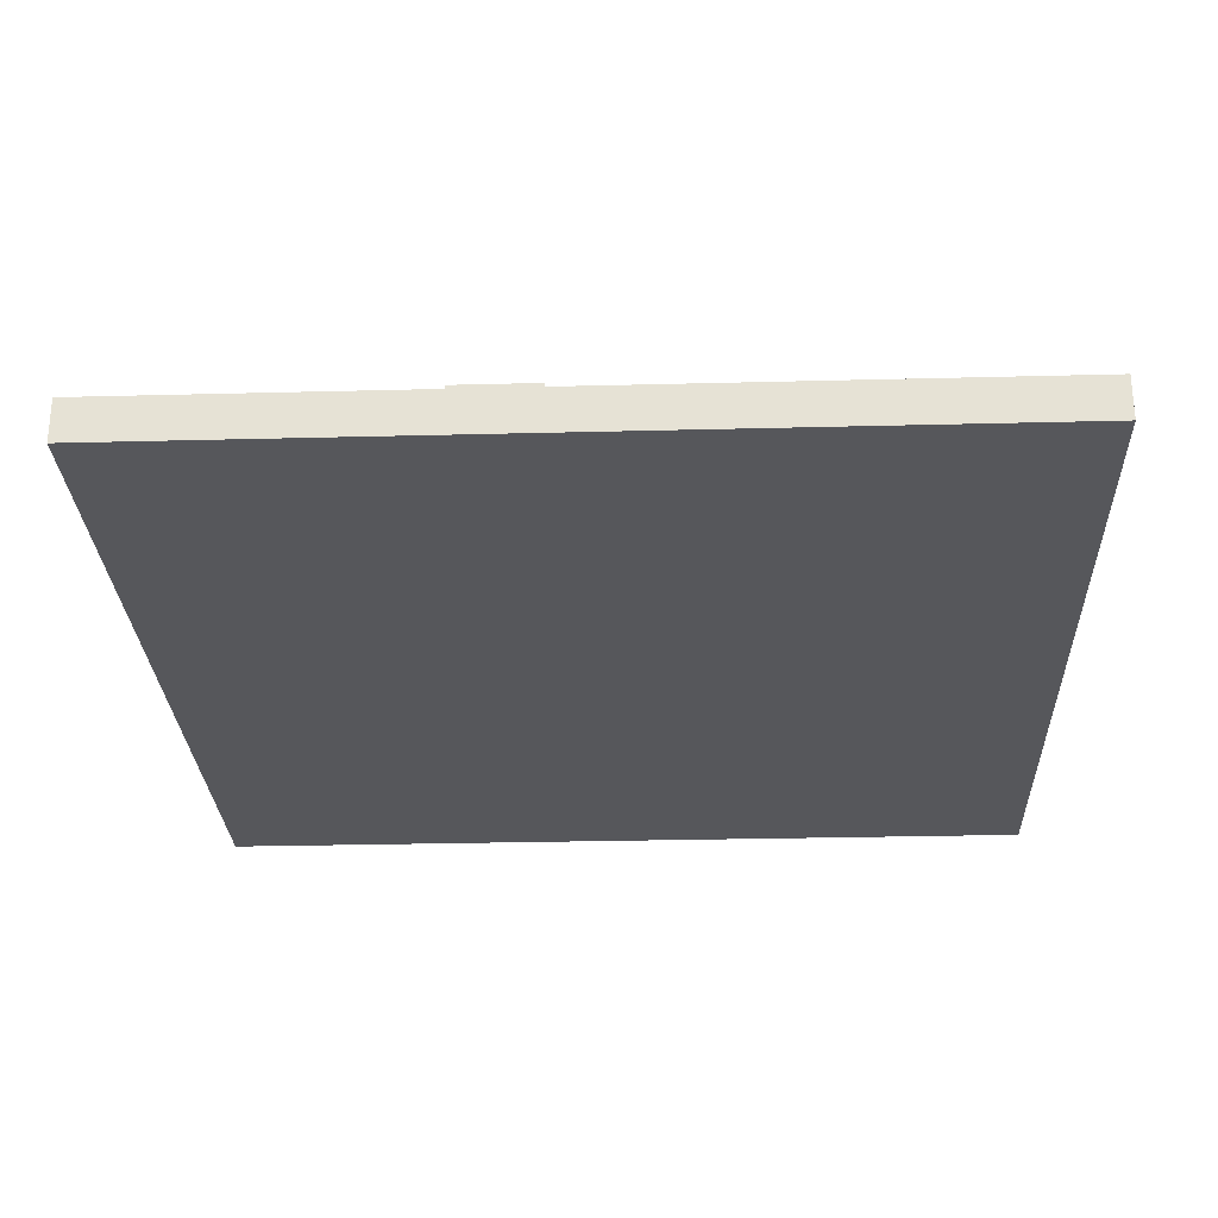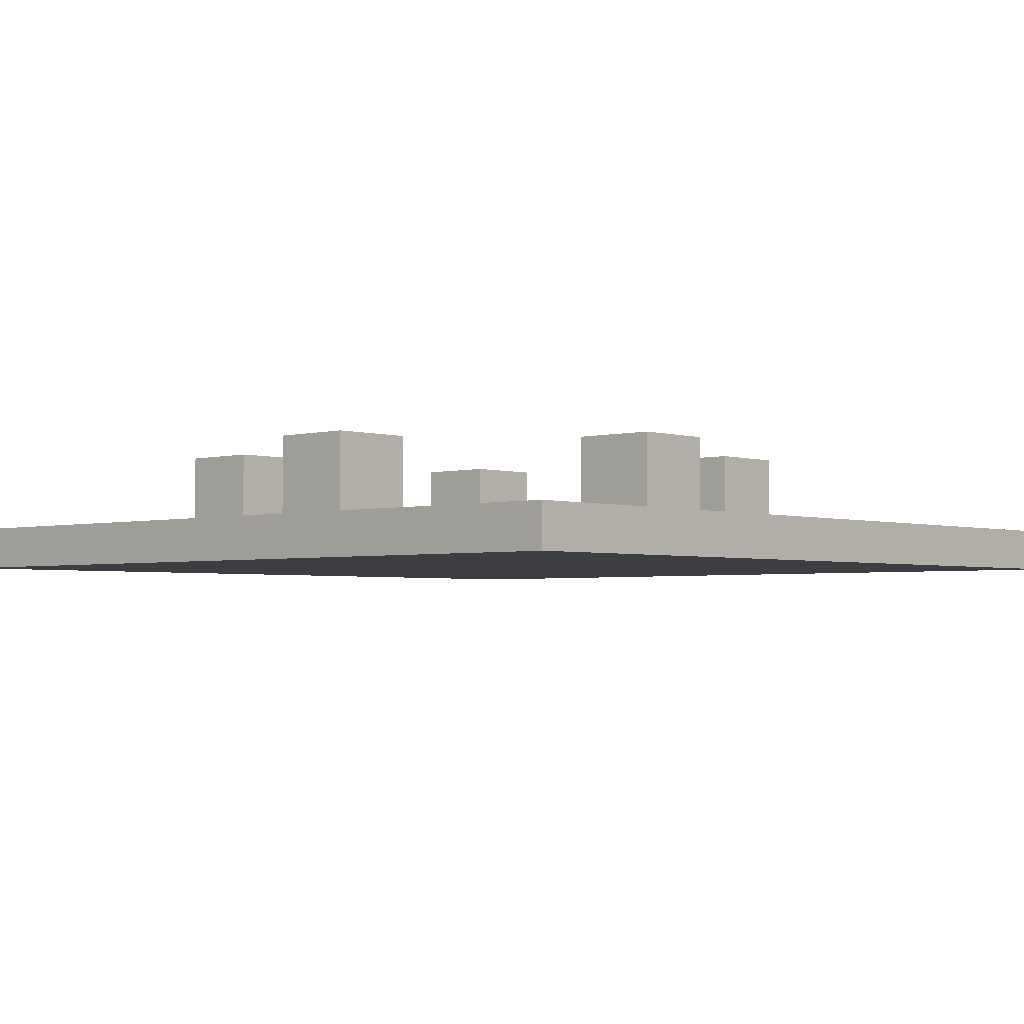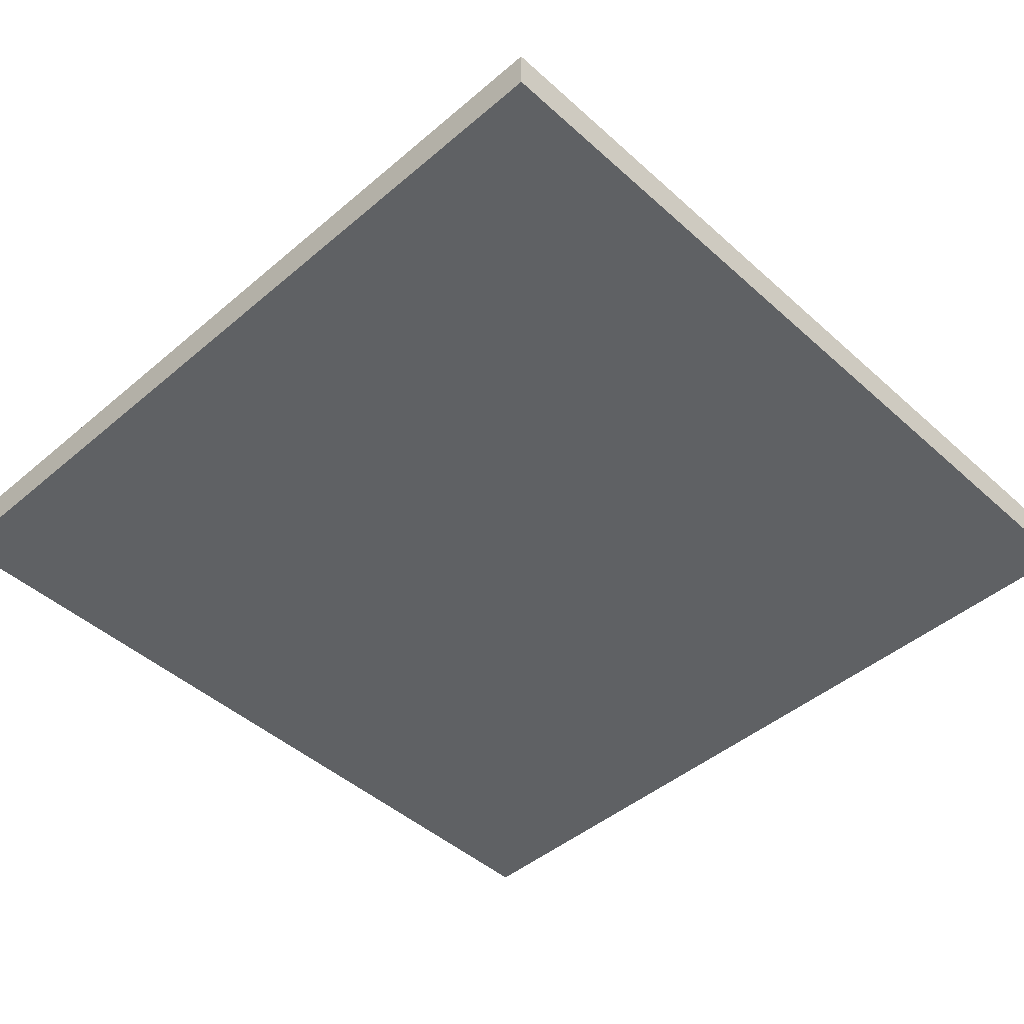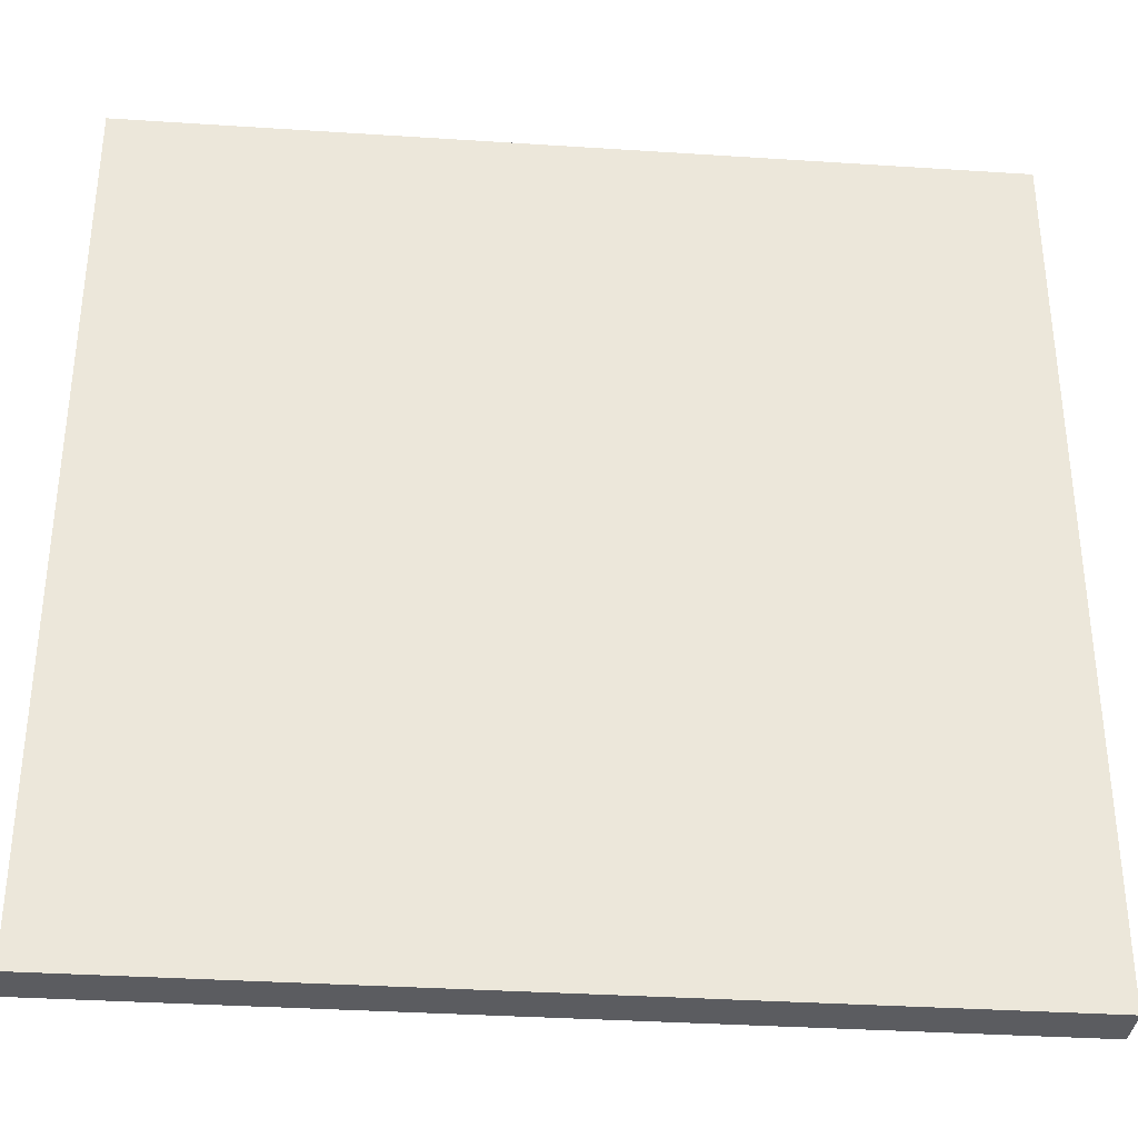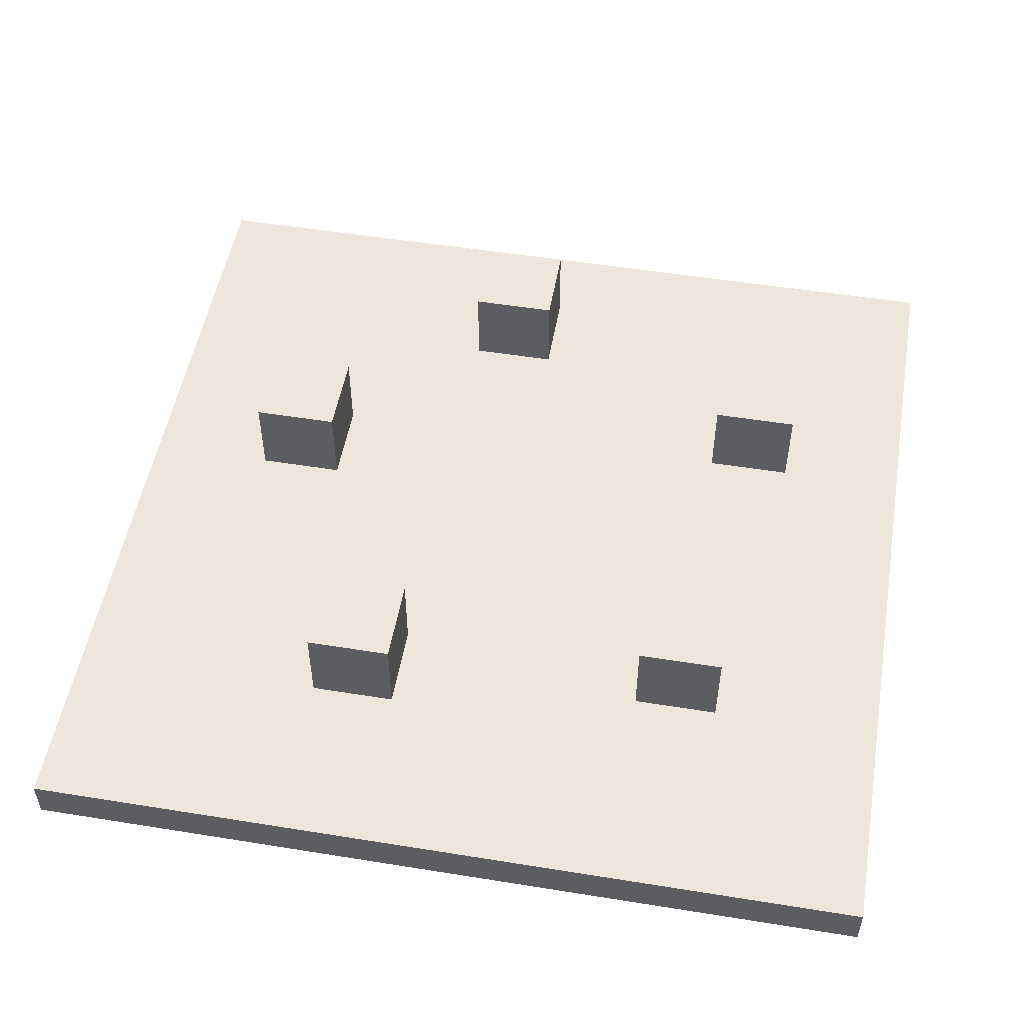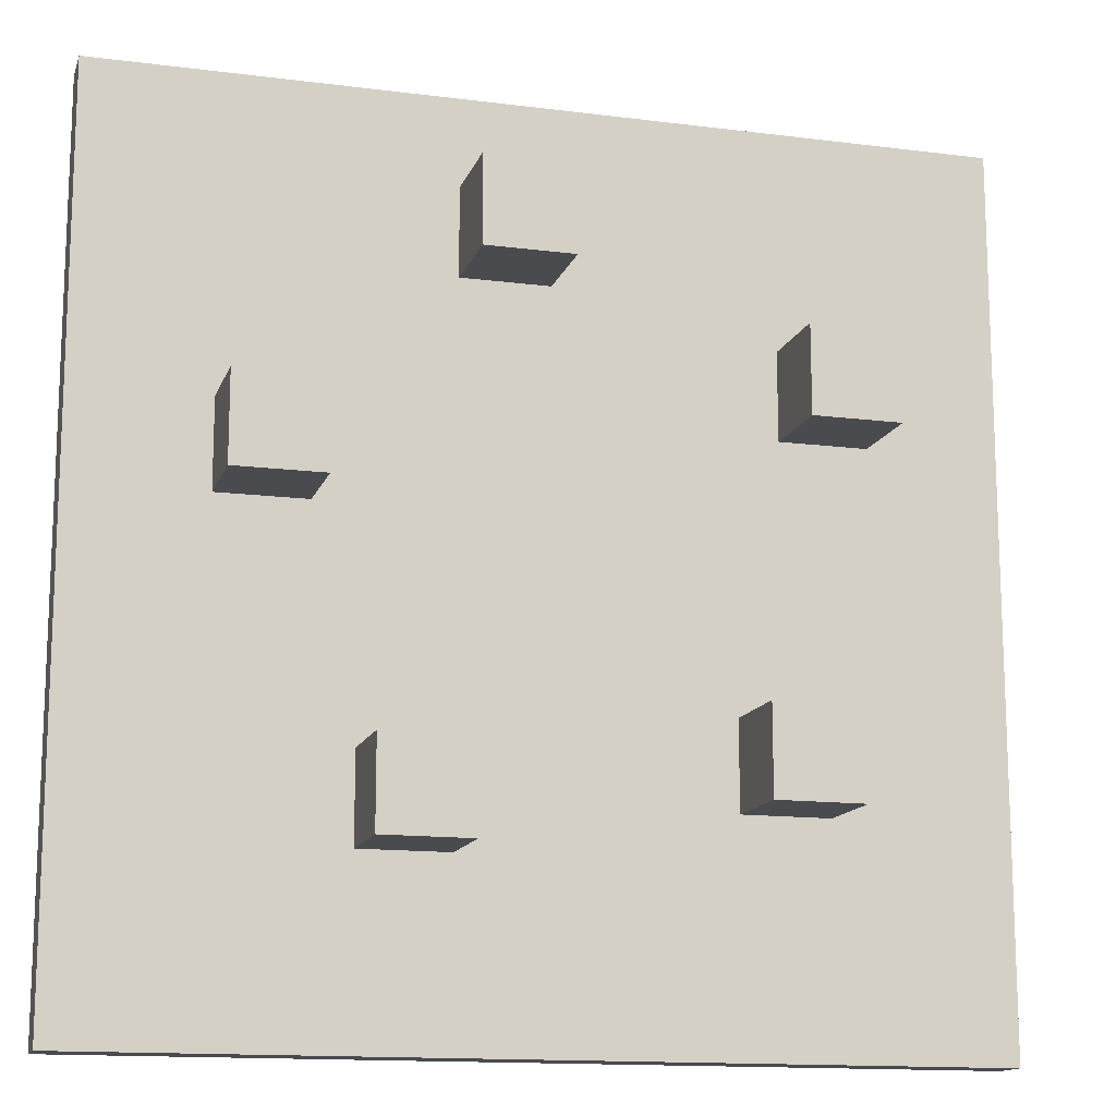
<metadata>
{"format":"obj","ext":"obj","renderer":"f3d","projection":"perspective","resolution":1024,"background":"white","views":[{"elev":-27.3,"azim":92.3,"up":"+Y"},{"elev":-3.0,"azim":42.6,"up":"+Y"},{"elev":-45.9,"azim":134.2,"up":"+Y"},{"elev":-34.6,"azim":-5.0,"up":"+Z"},{"elev":51.7,"azim":-170.1,"up":"+Y"},{"elev":-14.1,"azim":164.3,"up":"+Z"}]}
</metadata>
<code>
g Cabbage-2
v -10 0 10
v -10 0 -10
v -10 1 10
v -10 1 -10
v -7 1 5
v -7 1 3
v -7 3 5
v -7 3 3
v -6 1 -3
v -6 1 -5
v -6 3 -3
v -6 3 -5
v 0 1 8
v 0 1 6
v 0 3 8
v 0 3 6
v 2 1 -4
v 2 1 -6
v 2 3 -4
v 2 3 -6
v 5 1 3
v 5 1 1
v 5 3 3
v 5 3 1
v -5 1 5
v -5 1 3
v -5 3 5
v -5 3 3
v -4 1 -3
v -4 1 -5
v -4 3 -3
v -4 3 -5
v 2 1 8
v 2 1 6
v 2 3 8
v 2 3 6
v 4 1 -4
v 4 1 -6
v 4 3 -4
v 4 3 -6
v 7 1 3
v 7 1 1
v 7 3 3
v 7 3 1
v 10 0 10
v 10 0 -10
v 10 1 10
v 10 1 -10
v -10 0 10
v -10 1 10
v 10 0 10
v 10 1 10
v 0 1 8
v 0 3 8
v 2 1 8
v 2 3 8
v -7 1 5
v -7 3 5
v -5 1 5
v -5 3 5
v 5 1 3
v 5 3 3
v 7 1 3
v 7 3 3
v -6 1 -3
v -6 3 -3
v -4 1 -3
v -4 3 -3
v 2 1 -4
v 2 3 -4
v 4 1 -4
v 4 3 -4
v 0 1 6
v 0 3 6
v 2 1 6
v 2 3 6
v -7 1 3
v -7 3 3
v -5 1 3
v -5 3 3
v 5 1 1
v 5 3 1
v 7 1 1
v 7 3 1
v -6 1 -5
v -6 3 -5
v -4 1 -5
v -4 3 -5
v 2 1 -6
v 2 3 -6
v 4 1 -6
v 4 3 -6
v -10 0 -10
v -10 1 -10
v 10 0 -10
v 10 1 -10
v -10 0 10
v 10 0 10
v -10 0 -10
v 10 0 -10
v -10 1 10
v 10 1 10
v 0 1 8
v 2 1 8
v 0 1 6
v 2 1 6
v -7 1 5
v -5 1 5
v -7 1 3
v -5 1 3
v 5 1 3
v 7 1 3
v 5 1 1
v 7 1 1
v -6 1 -3
v -4 1 -3
v 2 1 -4
v 4 1 -4
v -6 1 -5
v -4 1 -5
v 2 1 -6
v 4 1 -6
v -10 1 -10
v 10 1 -10
v 0 3 8
v 2 3 8
v 0 3 6
v 2 3 6
v -7 3 5
v -5 3 5
v -7 3 3
v -5 3 3
v 5 3 3
v 7 3 3
v 5 3 1
v 7 3 1
v -6 3 -3
v -4 3 -3
v 2 3 -4
v 4 3 -4
v -6 3 -5
v -4 3 -5
v 2 3 -6
v 4 3 -6
f 3 2 1
f 4 2 3
f 7 6 5
f 8 6 7
f 11 10 9
f 12 10 11
f 15 14 13
f 16 14 15
f 19 18 17
f 20 18 19
f 23 22 21
f 24 22 23
f 25 26 27
f 27 26 28
f 29 30 31
f 31 30 32
f 33 34 35
f 35 34 36
f 37 38 39
f 39 38 40
f 41 42 43
f 43 42 44
f 45 46 47
f 47 46 48
f 51 50 49
f 52 50 51
f 55 54 53
f 56 54 55
f 59 58 57
f 60 58 59
f 63 62 61
f 64 62 63
f 67 66 65
f 68 66 67
f 71 70 69
f 72 70 71
f 73 74 75
f 75 74 76
f 77 78 79
f 79 78 80
f 81 82 83
f 83 82 84
f 85 86 87
f 87 86 88
f 89 90 91
f 91 90 92
f 93 94 95
f 95 94 96
f 99 98 97
f 100 98 99
f 101 102 103
f 103 102 104
f 101 103 105
f 104 102 106
f 101 105 107
f 105 106 107
f 107 106 108
f 101 107 109
f 108 106 110
f 106 102 111
f 110 106 111
f 111 102 112
f 109 110 113
f 110 111 113
f 112 102 114
f 109 113 115
f 113 114 115
f 115 114 116
f 116 114 117
f 117 114 118
f 109 115 119
f 116 117 120
f 120 117 121
f 119 120 121
f 118 114 122
f 101 109 123
f 121 122 123
f 119 121 123
f 109 119 123
f 114 102 124
f 123 122 124
f 122 114 124
f 125 126 127
f 127 126 128
f 129 130 131
f 131 130 132
f 133 134 135
f 135 134 136
f 137 138 141
f 141 138 142
f 139 140 143
f 143 140 144

</code>
